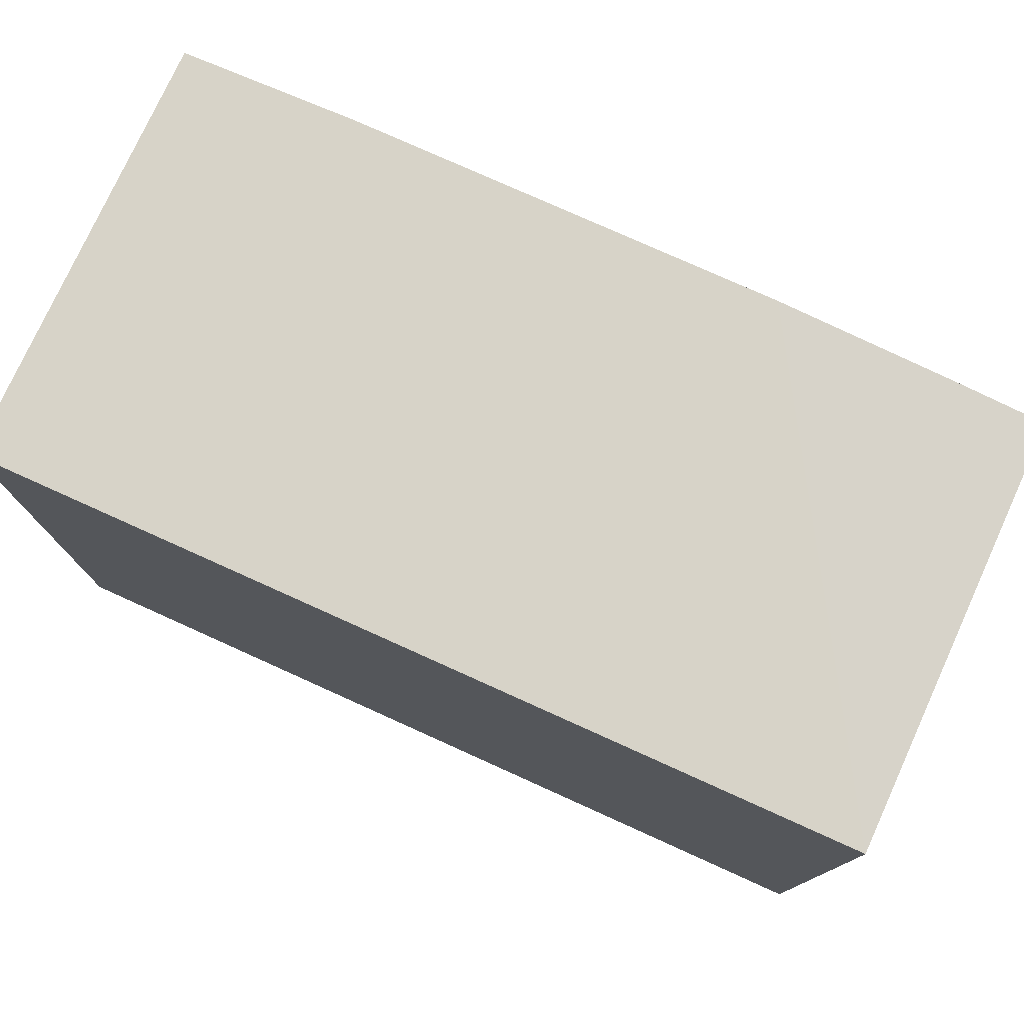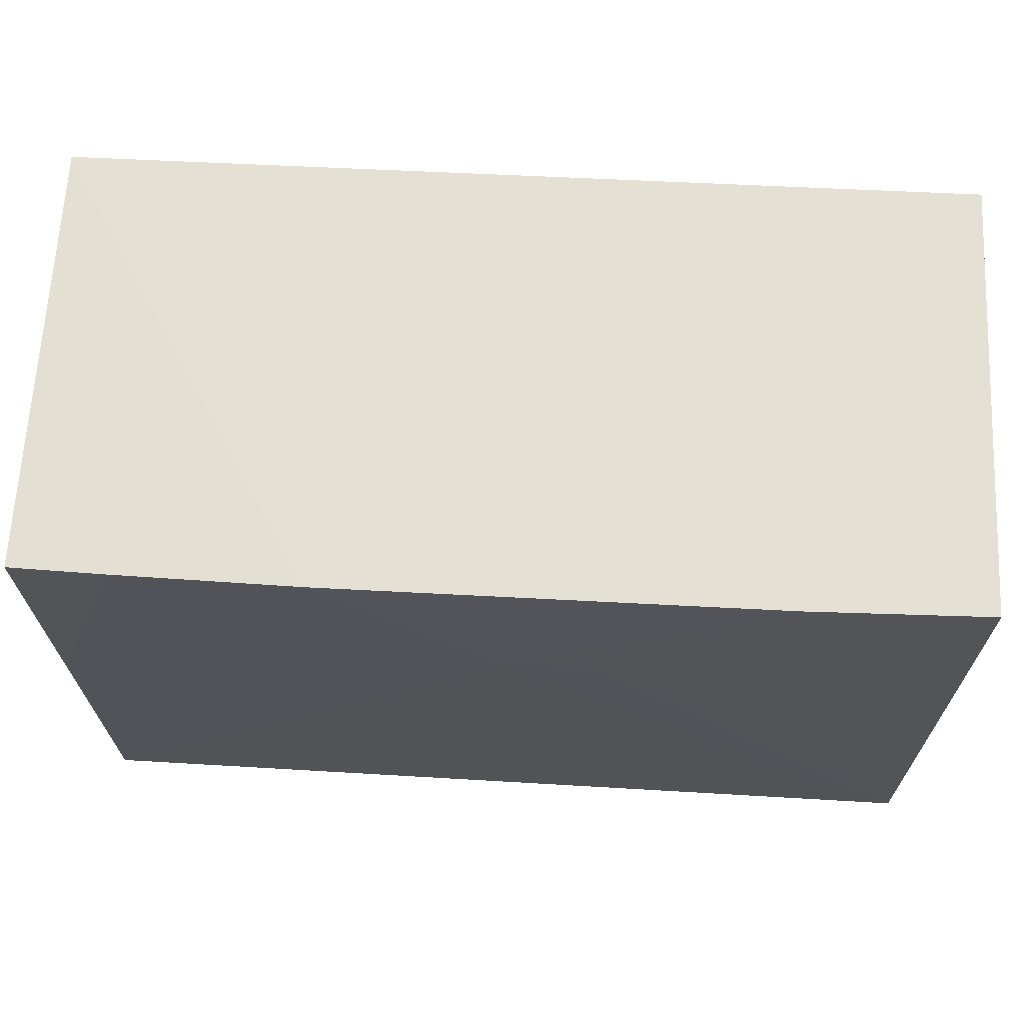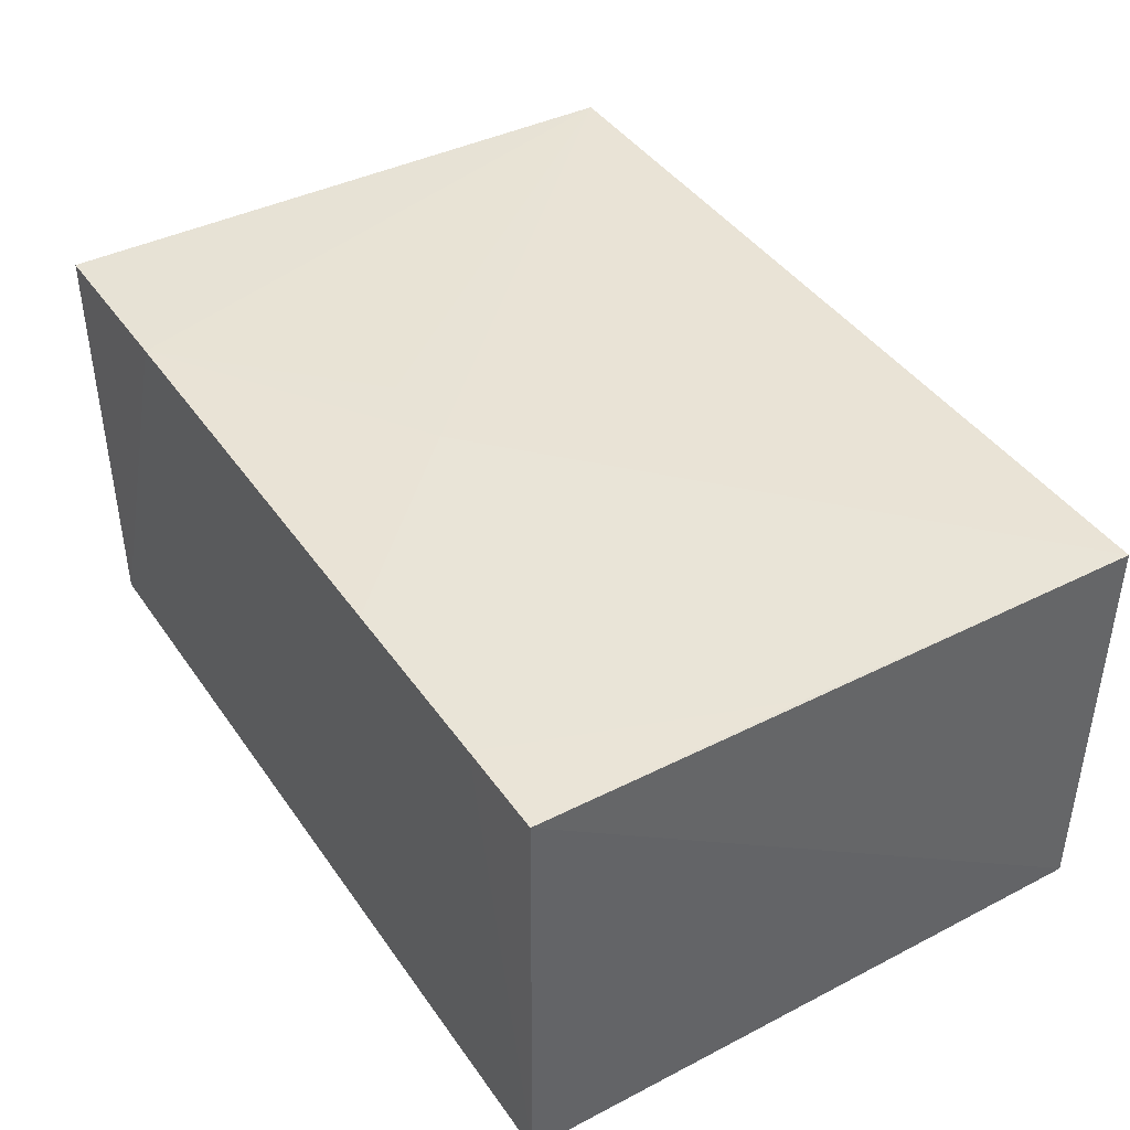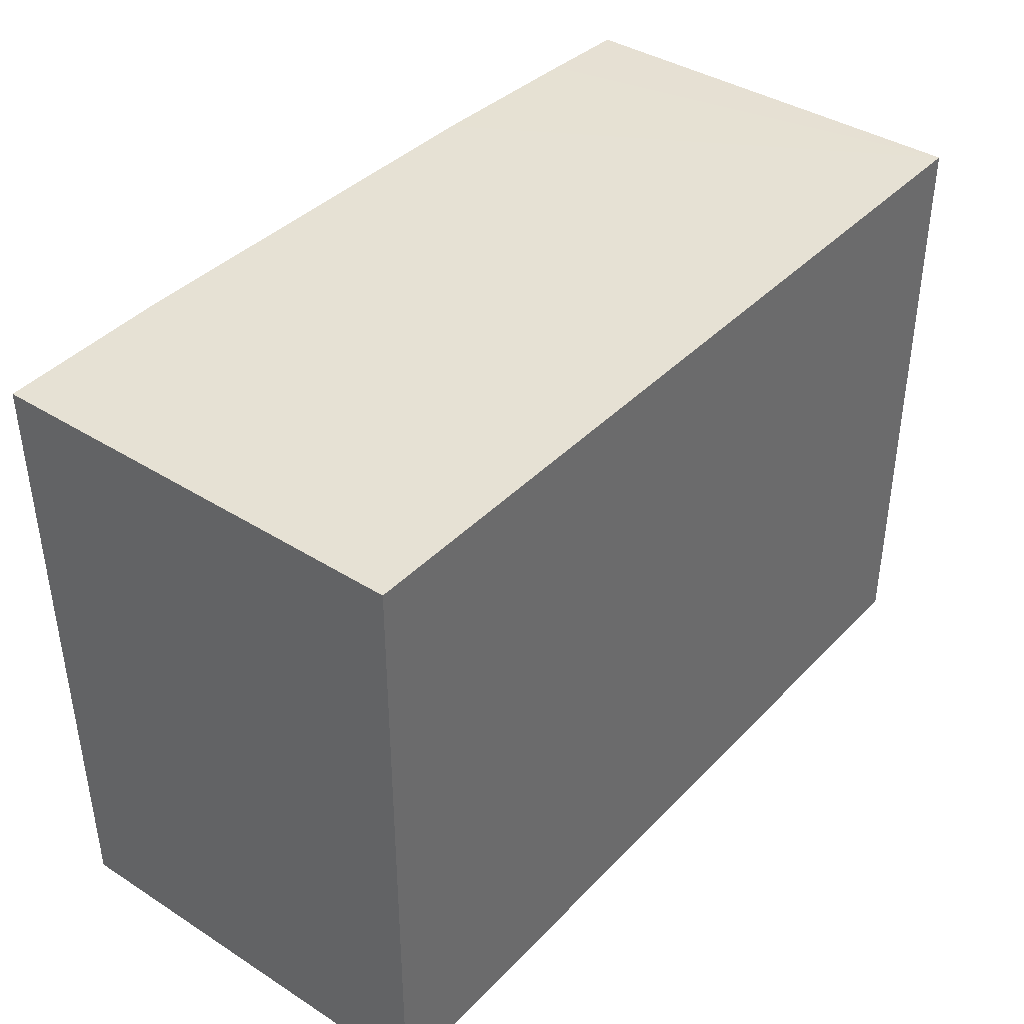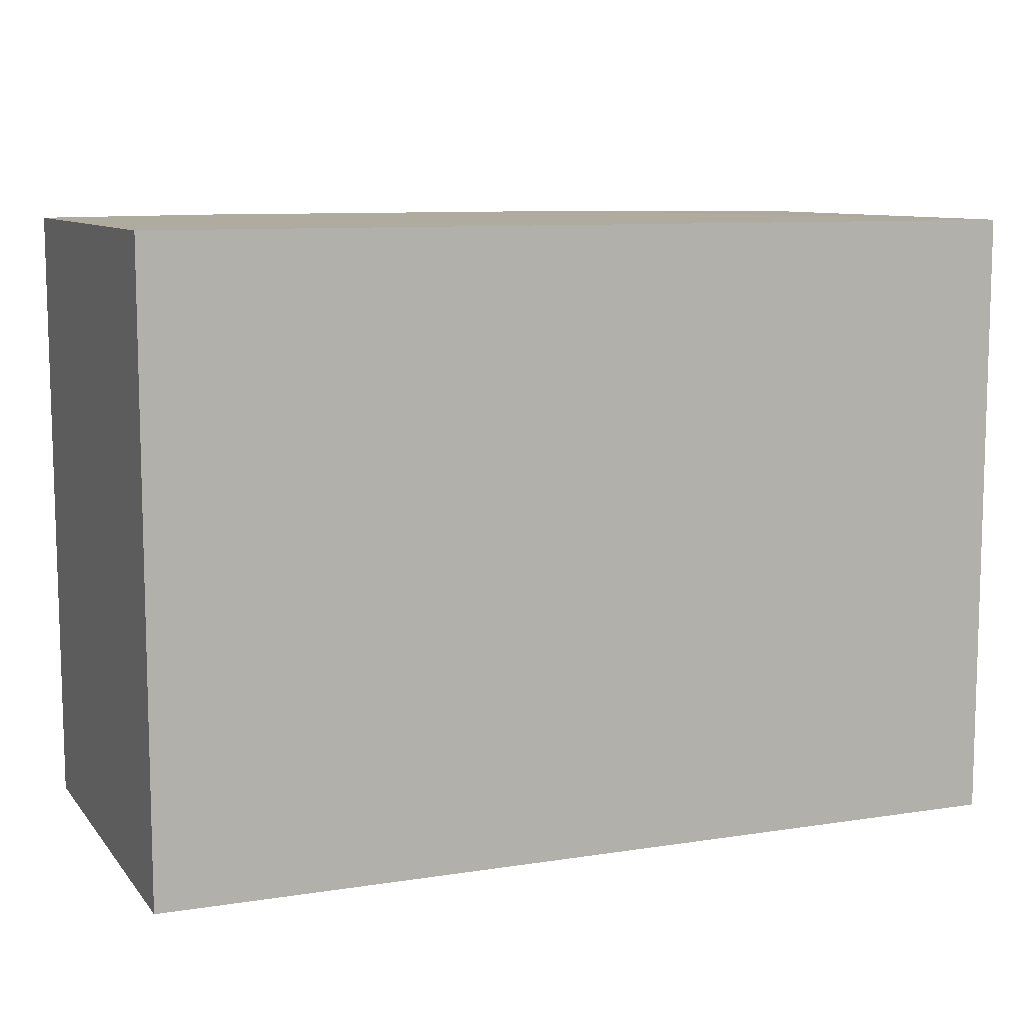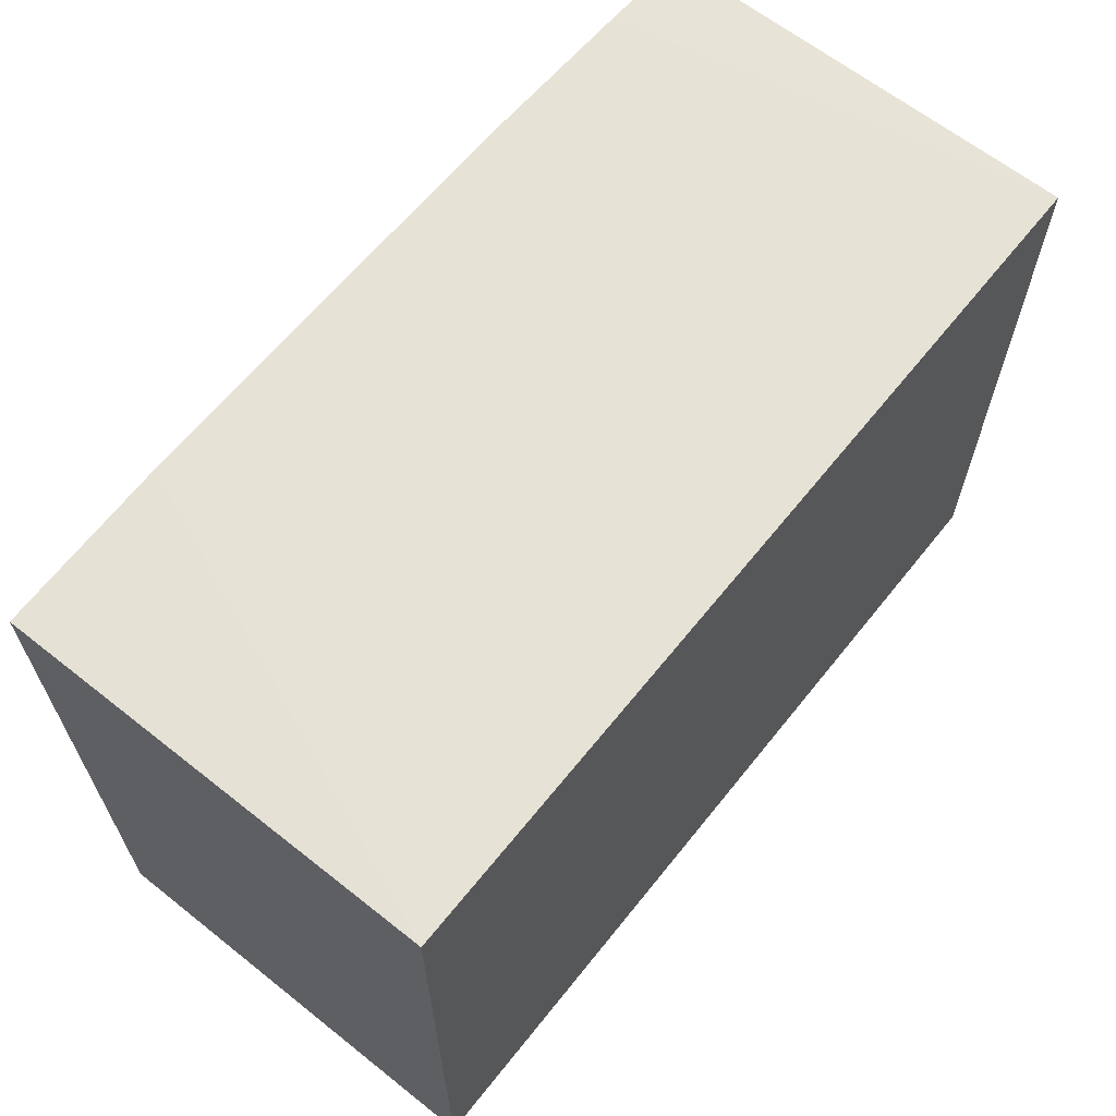
<metadata>
{"format":"obj","ext":"obj","renderer":"f3d","projection":"perspective","resolution":1024,"background":"white","views":[{"elev":76.6,"azim":24.3,"up":"+Z"},{"elev":66.1,"azim":-177.2,"up":"+Z"},{"elev":41.8,"azim":58.1,"up":"+Y"},{"elev":39.1,"azim":-51.6,"up":"+Z"},{"elev":9.4,"azim":-22.3,"up":"+Z"},{"elev":63.6,"azim":-51.4,"up":"+Z"}]}
</metadata>
<code>
v 0.009959 0.02849 0.07365
v 0.009883 0.01772 0.07368
v 0.009883 0.01772 0.05829
v -0.0121 0.02839 0.05829
v -0.0121 0.02861 0.07368
v -0.0121 0.01772 0.05829
v 0.009868 0.02817 0.0583
v 0.003237 0.02867 0.07372
v -0.0121 0.01772 0.07368
v 0.00768 0.02856 0.07368
v -0.003289 0.02867 0.06932
v -0.007683 0.0287 0.07372
v 0.009874 0.02837 0.06709
v -0.001147 0.02867 0.06932
f 1 2 3
f 6 3 2
f 6 4 3
f 6 5 4
f 7 1 3
f 7 3 4
f 9 6 2
f 9 5 6
f 9 2 8
f 10 8 2
f 10 2 1
f 12 9 8
f 12 5 9
f 12 11 4
f 12 4 5
f 13 10 1
f 13 1 7
f 13 8 10
f 14 7 4
f 14 4 11
f 14 13 7
f 14 8 13
f 14 12 8
f 14 11 12

</code>
